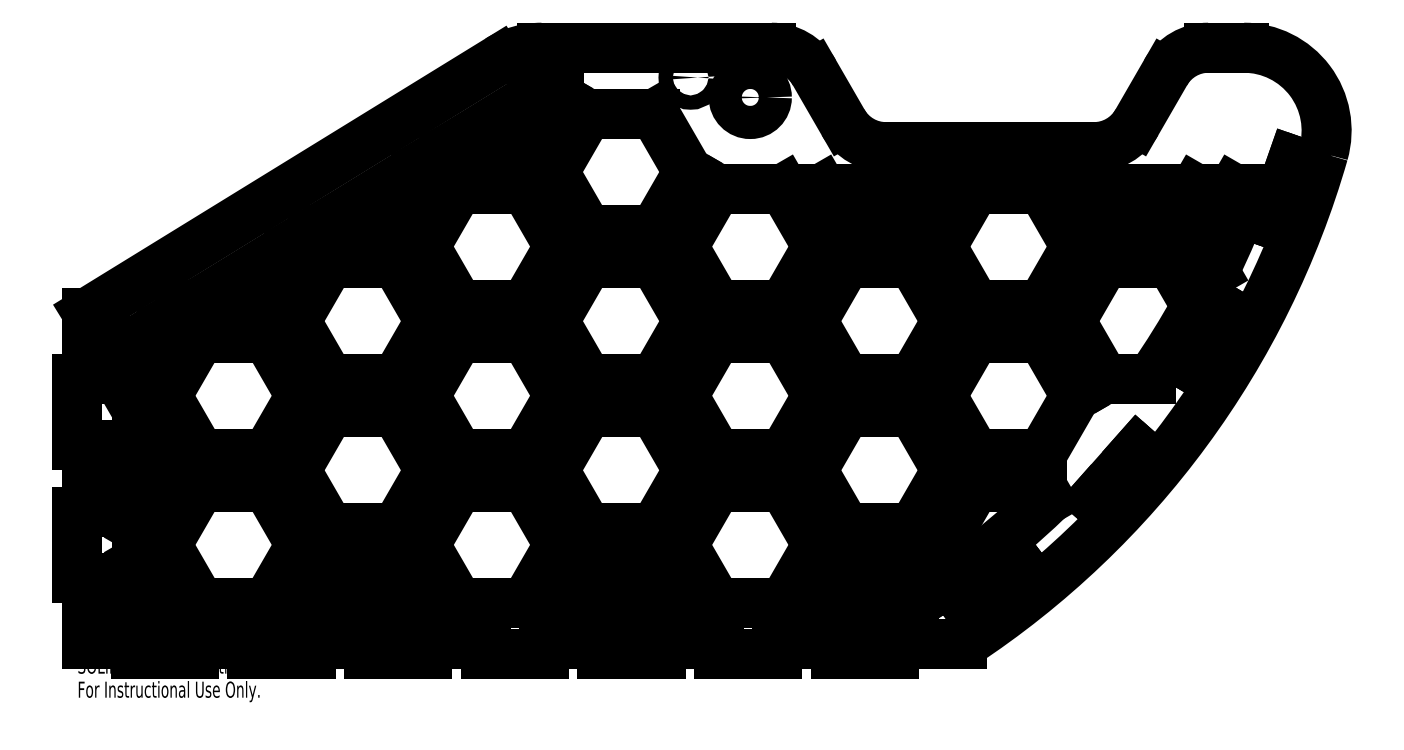
<metadata>
{"format":"dxf","ext":"dxf","renderer":"ezdxf+matplotlib","layout":"modelspace","background":"white","min_lineweight":24,"dpi":150}
</metadata>
<code>
0
SECTION
2
ENTITIES
0
LINE
8
0
10
-96.81
20
-55
30
0
11
-86.71
21
-37.5
31
0
0
LINE
8
0
10
-117
20
-55
30
0
11
-96.81
21
-55
31
0
0
LINE
8
0
10
-127.1
20
-37.5
30
0
11
-117
21
-55
31
0
0
LINE
8
0
10
-117
20
-20
30
0
11
-127.1
21
-37.5
31
0
0
LINE
8
0
10
-96.81
20
-20
30
0
11
-117
21
-20
31
0
0
LINE
8
0
10
-86.71
20
-37.5
30
0
11
-96.81
21
-20
31
0
0
LINE
8
0
10
-135.8
20
-42.5
30
0
11
-156
21
-42.5
31
0
0
LINE
8
0
10
-125.7
20
-60
30
0
11
-135.8
21
-42.5
31
0
0
LINE
8
0
10
-135.8
20
-77.5
30
0
11
-125.7
21
-60
31
0
0
LINE
8
0
10
-156
20
-77.5
30
0
11
-135.8
21
-77.5
31
0
0
LINE
8
0
10
-166.1
20
-60
30
0
11
-156
21
-77.5
31
0
0
LINE
8
0
10
-156
20
-42.5
30
0
11
-166.1
21
-60
31
0
0
LINE
8
0
10
-18.87
20
-55
30
0
11
-8.764
21
-37.5
31
0
0
LINE
8
0
10
-39.07
20
-55
30
0
11
-18.87
21
-55
31
0
0
LINE
8
0
10
-49.18
20
-37.5
30
0
11
-39.07
21
-55
31
0
0
LINE
8
0
10
-39.07
20
-20
30
0
11
-49.18
21
-37.5
31
0
0
LINE
8
0
10
-18.87
20
-20
30
0
11
-39.07
21
-20
31
0
0
LINE
8
0
10
-8.764
20
-37.5
30
0
11
-18.87
21
-20
31
0
0
LINE
8
0
10
-57.84
20
2.5
30
0
11
-78.05
21
2.5
31
0
0
LINE
8
0
10
-47.74
20
-15
30
0
11
-57.84
21
2.5
31
0
0
LINE
8
0
10
-57.84
20
-32.5
30
0
11
-47.74
21
-15
31
0
0
LINE
8
0
10
-78.05
20
-32.5
30
0
11
-57.84
21
-32.5
31
0
0
LINE
8
0
10
-88.15
20
-15
30
0
11
-78.05
21
-32.5
31
0
0
LINE
8
0
10
-78.05
20
2.5
30
0
11
-88.15
21
-15
31
0
0
LINE
8
0
10
-174.8
20
-10
30
0
11
-164.6
21
7.5
31
0
0
LINE
8
0
10
-175
20
-10
30
0
11
-174.8
21
-10
31
0
0
LINE
8
0
10
-175
20
1.618
30
0
11
-175
21
-10
31
0
0
LINE
8
0
10
-175
20
1.618
30
0
11
-164.9
21
7.86
31
0
0
LINE
8
0
10
-164.6
20
7.5
30
0
11
-164.9
21
7.86
31
0
0
LINE
8
0
10
-135.8
20
2.5
30
0
11
-156
21
2.5
31
0
0
LINE
8
0
10
-125.7
20
-15
30
0
11
-135.8
21
2.5
31
0
0
LINE
8
0
10
-135.8
20
-32.5
30
0
11
-125.7
21
-15
31
0
0
LINE
8
0
10
-156
20
-32.5
30
0
11
-135.8
21
-32.5
31
0
0
LINE
8
0
10
-166.1
20
-15
30
0
11
-156
21
-32.5
31
0
0
LINE
8
0
10
-156
20
2.5
30
0
11
-166.1
21
-15
31
0
0
LINE
8
0
10
-175
20
-78
30
0
11
-167.2
21
-78
31
0
0
LINE
8
0
10
-175
20
-65
30
0
11
-175
21
-78
31
0
0
LINE
8
0
10
-174.8
20
-65
30
0
11
-175
21
-65
31
0
0
LINE
8
0
10
-167.2
20
-78
30
0
11
-174.8
21
-65
31
0
0
LINE
8
0
10
-174.8
20
-55
30
0
11
-164.6
21
-37.5
31
0
0
LINE
8
0
10
-175
20
-55
30
0
11
-174.8
21
-55
31
0
0
LINE
8
0
10
-175
20
-20
30
0
11
-175
21
-55
31
0
0
LINE
8
0
10
-174.8
20
-20
30
0
11
-175
21
-20
31
0
0
LINE
8
0
10
-164.6
20
-37.5
30
0
11
-174.8
21
-20
31
0
0
LINE
8
0
10
-57.84
20
-42.5
30
0
11
-78.05
21
-42.5
31
0
0
LINE
8
0
10
-47.74
20
-60
30
0
11
-57.84
21
-42.5
31
0
0
LINE
8
0
10
-57.84
20
-77.5
30
0
11
-47.74
21
-60
31
0
0
LINE
8
0
10
-78.05
20
-77.5
30
0
11
-57.84
21
-77.5
31
0
0
LINE
8
0
10
-88.15
20
-60
30
0
11
-78.05
21
-77.5
31
0
0
LINE
8
0
10
-78.05
20
-42.5
30
0
11
-88.15
21
-60
31
0
0
LINE
8
0
10
-39.07
20
-65
30
0
11
-46.58
21
-78
31
0
0
LINE
8
0
10
-18.87
20
-65
30
0
11
-39.07
21
-65
31
0
0
LINE
8
0
10
-11.36
20
-78
30
0
11
-18.87
21
-65
31
0
0
LINE
8
0
10
-46.58
20
-78
30
0
11
-11.36
21
-78
31
0
0
LINE
8
0
10
20.1
20
-42.5
30
0
11
-0.1036
21
-42.5
31
0
0
LINE
8
0
10
30.21
20
-60
30
0
11
20.1
21
-42.5
31
0
0
LINE
8
0
10
20.1
20
-77.5
30
0
11
30.21
21
-60
31
0
0
LINE
8
0
10
-0.1036
20
-77.5
30
0
11
20.1
21
-77.5
31
0
0
LINE
8
0
10
-10.21
20
-60
30
0
11
-0.1036
21
-77.5
31
0
0
LINE
8
0
10
-0.1036
20
-42.5
30
0
11
-10.21
21
-60
31
0
0
LINE
8
0
10
31.36
20
-78
30
0
11
59.38
21
-78
31
0
0
LINE
8
0
10
38.87
20
-65
30
0
11
31.36
21
-78
31
0
0
LINE
8
0
10
59.07
20
-65
30
0
11
38.87
21
-65
31
0
0
LINE
8
0
10
64.63
20
-74.62
30
0
11
59.07
21
-65
31
0
0
ARC
8
0
10
-71.98
20
131.5
30
0
40
247.2
50
302.1
51
303.5
0
LINE
8
0
10
59.07
20
-55
30
0
11
69.18
21
-37.5
31
0
0
LINE
8
0
10
38.87
20
-55
30
0
11
59.07
21
-55
31
0
0
LINE
8
0
10
28.76
20
-37.5
30
0
11
38.87
21
-55
31
0
0
LINE
8
0
10
38.87
20
-20
30
0
11
28.76
21
-37.5
31
0
0
LINE
8
0
10
59.07
20
-20
30
0
11
38.87
21
-20
31
0
0
LINE
8
0
10
69.18
20
-37.5
30
0
11
59.07
21
-20
31
0
0
LINE
8
0
10
20.1
20
2.5
30
0
11
-0.1036
21
2.5
31
0
0
LINE
8
0
10
30.21
20
-15
30
0
11
20.1
21
2.5
31
0
0
LINE
8
0
10
20.1
20
-32.5
30
0
11
30.21
21
-15
31
0
0
LINE
8
0
10
-0.1036
20
-32.5
30
0
11
20.1
21
-32.5
31
0
0
LINE
8
0
10
-10.21
20
-15
30
0
11
-0.1036
21
-32.5
31
0
0
LINE
8
0
10
-0.1036
20
2.5
30
0
11
-10.21
21
-15
31
0
0
LINE
8
0
10
98.05
20
2.5
30
0
11
77.84
21
2.5
31
0
0
LINE
8
0
10
108.1
20
-15
30
0
11
98.05
21
2.5
31
0
0
LINE
8
0
10
98.05
20
-32.5
30
0
11
108.1
21
-15
31
0
0
LINE
8
0
10
77.84
20
-32.5
30
0
11
98.05
21
-32.5
31
0
0
LINE
8
0
10
67.74
20
-15
30
0
11
77.84
21
-32.5
31
0
0
LINE
8
0
10
77.84
20
2.5
30
0
11
67.74
21
-15
31
0
0
LINE
8
0
10
67.74
20
-60
30
0
11
72.88
21
-68.91
31
0
0
LINE
8
0
10
77.84
20
-42.5
30
0
11
67.74
21
-60
31
0
0
LINE
8
0
10
98.05
20
-42.5
30
0
11
77.84
21
-42.5
31
0
0
LINE
8
0
10
100.1
20
-46.07
30
0
11
98.05
21
-42.5
31
0
0
ARC
8
0
10
-71.98
20
131.5
30
0
40
247.2
50
305.9
51
314.1
0
LINE
8
0
10
98.05
20
47.5
30
0
11
77.84
21
47.5
31
0
0
LINE
8
0
10
108.1
20
30
30
0
11
98.05
21
47.5
31
0
0
LINE
8
0
10
98.05
20
12.5
30
0
11
108.1
21
30
31
0
0
LINE
8
0
10
77.84
20
12.5
30
0
11
98.05
21
12.5
31
0
0
LINE
8
0
10
67.74
20
30
30
0
11
77.84
21
12.5
31
0
0
LINE
8
0
10
77.84
20
47.5
30
0
11
67.74
21
30
31
0
0
LINE
8
0
10
116.8
20
-10
30
0
11
130.8
21
-10
31
0
0
LINE
8
0
10
106.7
20
7.5
30
0
11
116.8
21
-10
31
0
0
LINE
8
0
10
116.8
20
25
30
0
11
106.7
21
7.5
31
0
0
LINE
8
0
10
137
20
25
30
0
11
116.8
21
25
31
0
0
LINE
8
0
10
144.5
20
12.03
30
0
11
137
21
25
31
0
0
ARC
8
0
10
-71.98
20
131.5
30
0
40
247.2
50
325.1
51
331.1
0
LINE
8
0
10
59.07
20
-10
30
0
11
69.18
21
7.5
31
0
0
LINE
8
0
10
38.87
20
-10
30
0
11
59.07
21
-10
31
0
0
LINE
8
0
10
28.76
20
7.5
30
0
11
38.87
21
-10
31
0
0
LINE
8
0
10
38.87
20
25
30
0
11
28.76
21
7.5
31
0
0
LINE
8
0
10
59.07
20
25
30
0
11
38.87
21
25
31
0
0
LINE
8
0
10
69.18
20
7.5
30
0
11
59.07
21
25
31
0
0
LINE
8
0
10
145.7
20
30
30
0
11
150
21
22.55
31
0
0
LINE
8
0
10
155.8
20
47.5
30
0
11
145.7
21
30
31
0
0
LINE
8
0
10
160.6
20
47.5
30
0
11
155.8
21
47.5
31
0
0
ARC
8
0
10
-71.98
20
131.5
30
0
40
247.2
50
333.9
51
340.1
0
LINE
8
0
10
-57.84
20
47.5
30
0
11
-78.05
21
47.5
31
0
0
LINE
8
0
10
-47.74
20
30
30
0
11
-57.84
21
47.5
31
0
0
LINE
8
0
10
-57.84
20
12.5
30
0
11
-47.74
21
30
31
0
0
LINE
8
0
10
-78.05
20
12.5
30
0
11
-57.84
21
12.5
31
0
0
LINE
8
0
10
-88.15
20
30
30
0
11
-78.05
21
12.5
31
0
0
LINE
8
0
10
-78.05
20
47.5
30
0
11
-88.15
21
30
31
0
0
LINE
8
0
10
-135.8
20
12.5
30
0
11
-125.7
21
30
31
0
0
LINE
8
0
10
-156
20
12.5
30
0
11
-135.8
21
12.5
31
0
0
LINE
8
0
10
-156.3
20
13.1
30
0
11
-156
21
12.5
31
0
0
LINE
8
0
10
-156.3
20
13.1
30
0
11
-126.5
21
31.45
31
0
0
LINE
8
0
10
-125.7
20
30
30
0
11
-126.5
21
31.45
31
0
0
LINE
8
0
10
-96.81
20
-10
30
0
11
-86.71
21
7.5
31
0
0
LINE
8
0
10
-117
20
-10
30
0
11
-96.81
21
-10
31
0
0
LINE
8
0
10
-127.1
20
7.5
30
0
11
-117
21
-10
31
0
0
LINE
8
0
10
-117
20
25
30
0
11
-127.1
21
7.5
31
0
0
LINE
8
0
10
-96.81
20
25
30
0
11
-117
21
25
31
0
0
LINE
8
0
10
-86.71
20
7.5
30
0
11
-96.81
21
25
31
0
0
LINE
8
0
10
-18.87
20
-10
30
0
11
-8.764
21
7.5
31
0
0
LINE
8
0
10
-39.07
20
-10
30
0
11
-18.87
21
-10
31
0
0
LINE
8
0
10
-49.18
20
7.5
30
0
11
-39.07
21
-10
31
0
0
LINE
8
0
10
-39.07
20
25
30
0
11
-49.18
21
7.5
31
0
0
LINE
8
0
10
-18.87
20
25
30
0
11
-39.07
21
25
31
0
0
LINE
8
0
10
-8.764
20
7.5
30
0
11
-18.87
21
25
31
0
0
LINE
8
0
10
20.1
20
47.5
30
0
11
-0.1036
21
47.5
31
0
0
LINE
8
0
10
30.21
20
30
30
0
11
20.1
21
47.5
31
0
0
LINE
8
0
10
20.1
20
12.5
30
0
11
30.21
21
30
31
0
0
LINE
8
0
10
-0.1036
20
12.5
30
0
11
20.1
21
12.5
31
0
0
LINE
8
0
10
-10.21
20
30
30
0
11
-0.1036
21
12.5
31
0
0
LINE
8
0
10
-0.1036
20
47.5
30
0
11
-10.21
21
30
31
0
0
LINE
8
0
10
-18.87
20
35
30
0
11
-8.764
21
52.5
31
0
0
LINE
8
0
10
-39.07
20
35
30
0
11
-18.87
21
35
31
0
0
LINE
8
0
10
-49.18
20
52.5
30
0
11
-39.07
21
35
31
0
0
LINE
8
0
10
-39.07
20
70
30
0
11
-49.18
21
52.5
31
0
0
LINE
8
0
10
-18.87
20
70
30
0
11
-39.07
21
70
31
0
0
LINE
8
0
10
-8.764
20
52.5
30
0
11
-18.87
21
70
31
0
0
LINE
8
0
10
-117
20
-65
30
0
11
-124.5
21
-78
31
0
0
LINE
8
0
10
-96.81
20
-65
30
0
11
-117
21
-65
31
0
0
LINE
8
0
10
-89.3
20
-78
30
0
11
-96.81
21
-65
31
0
0
LINE
8
0
10
-124.5
20
-78
30
0
11
-89.3
21
-78
31
0
0
CIRCLE
8
0
10
10
20
75
30
0
40
5
0
CIRCLE
8
0
10
-8
20
81
30
0
40
2.15
0
LINE
8
0
10
75.77
20
-78.75
30
0
11
77.59
21
-81.13
31
0
0
LINE
8
0
10
91.67
20
-66.62
30
0
11
75.77
21
-78.75
31
0
0
LINE
8
0
10
93.49
20
-69
30
0
11
91.67
21
-66.62
31
0
0
LINE
8
0
10
77.59
20
-81.13
30
0
11
93.49
21
-69
31
0
0
LINE
8
0
10
113.5
20
-46.31
30
0
11
115.8
21
-48.3
31
0
0
LINE
8
0
10
126.8
20
-31.34
30
0
11
113.5
21
-46.31
31
0
0
LINE
8
0
10
129
20
-33.33
30
0
11
126.8
21
-31.34
31
0
0
LINE
8
0
10
115.8
20
-48.3
30
0
11
129
21
-33.33
31
0
0
LINE
8
0
10
167
20
37.13
30
0
11
169.8
21
36.14
31
0
0
LINE
8
0
10
173.6
20
56.01
30
0
11
167
21
37.13
31
0
0
LINE
8
0
10
176.5
20
55.01
30
0
11
173.6
21
56.01
31
0
0
LINE
8
0
10
169.8
20
36.14
30
0
11
176.5
21
55.01
31
0
0
LINE
8
0
10
144.3
20
-7.191
30
0
11
146.9
21
-8.71
31
0
0
LINE
8
0
10
154.5
20
10.05
30
0
11
144.3
21
-7.191
31
0
0
LINE
8
0
10
157.1
20
8.535
30
0
11
154.5
21
10.05
31
0
0
LINE
8
0
10
146.9
20
-8.71
30
0
11
157.1
21
8.535
31
0
0
LINE
8
0
10
148.3
20
90
30
0
11
158.9
21
90
31
0
0
ARC
8
0
10
148.3
20
75
30
0
40
15
50
90
51
150
0
LINE
8
0
10
135.3
20
82.5
30
0
11
126.7
21
67.5
31
0
0
ARC
8
0
10
113.7
20
75
30
0
40
15
50
270
51
330
0
LINE
8
0
10
113.7
20
60
30
0
11
50.98
21
60
31
0
0
ARC
8
0
10
50.98
20
75
30
0
40
15
50
210
51
270
0
LINE
8
0
10
37.99
20
67.5
30
0
11
29.33
21
82.5
31
0
0
ARC
8
0
10
16.34
20
75
30
0
40
15
50
30
51
90
0
LINE
8
0
10
-52.92
20
90
30
0
11
16.34
21
90
31
0
0
ARC
8
0
10
-52.92
20
65
30
0
40
25
50
90
51
121.6
0
LINE
8
0
10
-190
20
10
30
0
11
-66.03
21
86.29
31
0
0
LINE
8
0
10
-190
20
-10
30
0
11
-190
21
10
31
0
0
LINE
8
0
10
-193
20
-10
30
0
11
-190
21
-10
31
0
0
LINE
8
0
10
-193
20
-30
30
0
11
-193
21
-10
31
0
0
LINE
8
0
10
-193
20
-30
30
0
11
-190
21
-30
31
0
0
LINE
8
0
10
-190
20
-50
30
0
11
-190
21
-30
31
0
0
LINE
8
0
10
-193
20
-50
30
0
11
-190
21
-50
31
0
0
LINE
8
0
10
-193
20
-70
30
0
11
-193
21
-50
31
0
0
LINE
8
0
10
-193
20
-70
30
0
11
-190
21
-70
31
0
0
LINE
8
0
10
-190
20
-90
30
0
11
-190
21
-70
31
0
0
LINE
8
0
10
-190
20
-90
30
0
11
-175.4
21
-90
31
0
0
LINE
8
0
10
-175.4
20
-93
30
0
11
-175.4
21
-90
31
0
0
LINE
8
0
10
-175.4
20
-93
30
0
11
-157.8
21
-93
31
0
0
LINE
8
0
10
-157.8
20
-93
30
0
11
-157.8
21
-90
31
0
0
LINE
8
0
10
-157.8
20
-90
30
0
11
-140.2
21
-90
31
0
0
LINE
8
0
10
-140.2
20
-93
30
0
11
-140.2
21
-90
31
0
0
LINE
8
0
10
-140.2
20
-93
30
0
11
-122.6
21
-93
31
0
0
LINE
8
0
10
-122.6
20
-93
30
0
11
-122.6
21
-90
31
0
0
LINE
8
0
10
-122.6
20
-90
30
0
11
-105
21
-90
31
0
0
LINE
8
0
10
-105
20
-93
30
0
11
-105
21
-90
31
0
0
LINE
8
0
10
-105
20
-93
30
0
11
-87.4
21
-93
31
0
0
LINE
8
0
10
-87.4
20
-93
30
0
11
-87.4
21
-90
31
0
0
LINE
8
0
10
-87.4
20
-90
30
0
11
-69.8
21
-90
31
0
0
LINE
8
0
10
-69.8
20
-93
30
0
11
-69.8
21
-90
31
0
0
LINE
8
0
10
-69.8
20
-93
30
0
11
-52.2
21
-93
31
0
0
LINE
8
0
10
-52.2
20
-93
30
0
11
-52.2
21
-90
31
0
0
LINE
8
0
10
-52.2
20
-90
30
0
11
-34.6
21
-90
31
0
0
LINE
8
0
10
-34.6
20
-93
30
0
11
-34.6
21
-90
31
0
0
LINE
8
0
10
-34.6
20
-93
30
0
11
-17
21
-93
31
0
0
LINE
8
0
10
-17
20
-93
30
0
11
-17
21
-90
31
0
0
LINE
8
0
10
-17
20
-90
30
0
11
0.6
21
-90
31
0
0
LINE
8
0
10
0.6
20
-93
30
0
11
0.6
21
-90
31
0
0
LINE
8
0
10
0.6
20
-93
30
0
11
18.2
21
-93
31
0
0
LINE
8
0
10
18.2
20
-93
30
0
11
18.2
21
-90
31
0
0
LINE
8
0
10
18.2
20
-90
30
0
11
35.8
21
-90
31
0
0
LINE
8
0
10
35.8
20
-93
30
0
11
35.8
21
-90
31
0
0
LINE
8
0
10
35.8
20
-93
30
0
11
53.4
21
-93
31
0
0
LINE
8
0
10
53.4
20
-93
30
0
11
53.4
21
-90
31
0
0
LINE
8
0
10
53.4
20
-90
30
0
11
74
21
-90
31
0
0
ARC
8
0
10
-71.98
20
131.5
30
0
40
265.2
50
303.4
51
343.9
0
ARC
8
0
10
158.9
20
65
30
0
40
25
50
343.9
51
90
0
LINE
8
0
10
-79.66
20
60.29
30
0
11
-78.05
21
57.5
31
0
0
LINE
8
0
10
-79.66
20
60.29
30
0
11
-55.75
21
75
31
0
0
LINE
8
0
10
-55.75
20
75
30
0
11
-47.74
21
75
31
0
0
LINE
8
0
10
-57.84
20
57.5
30
0
11
-47.74
21
75
31
0
0
LINE
8
0
10
-78.05
20
57.5
30
0
11
-57.84
21
57.5
31
0
0
LINE
8
0
10
-118
20
36.7
30
0
11
-117
21
35
31
0
0
LINE
8
0
10
-118
20
36.7
30
0
11
-88.18
21
55.05
31
0
0
LINE
8
0
10
-86.71
20
52.5
30
0
11
-88.18
21
55.05
31
0
0
LINE
8
0
10
-96.81
20
35
30
0
11
-86.71
21
52.5
31
0
0
LINE
8
0
10
-117
20
35
30
0
11
-96.81
21
35
31
0
0
LINE
8
0
10
109.6
20
47.5
30
0
11
116.8
21
35
31
0
0
LINE
8
0
10
109.6
20
47.5
30
0
11
144.2
21
47.5
31
0
0
LINE
8
0
10
137
20
35
30
0
11
144.2
21
47.5
31
0
0
LINE
8
0
10
116.8
20
35
30
0
11
137
21
35
31
0
0
LINE
8
0
10
31.65
20
47.5
30
0
11
38.87
21
35
31
0
0
LINE
8
0
10
31.65
20
47.5
30
0
11
66.29
21
47.5
31
0
0
LINE
8
0
10
59.07
20
35
30
0
11
66.29
21
47.5
31
0
0
LINE
8
0
10
38.87
20
35
30
0
11
59.07
21
35
31
0
0
MTEXT
8
0
10
-193
20
-94.02
30
0
40
4.834
41
0
71
     1
72
     1
1
SOLIDWORKS Educational Product.
7
SLDTEXTSTYLE0
73
     1
44
1
0
MTEXT
8
0
10
-193
20
-101.3
30
0
40
4.834
41
0
71
     1
72
     1
1
For Instructional Use Only.
7
SLDTEXTSTYLE0
73
     1
44
1
0
ENDSEC
0
EOF

</code>
